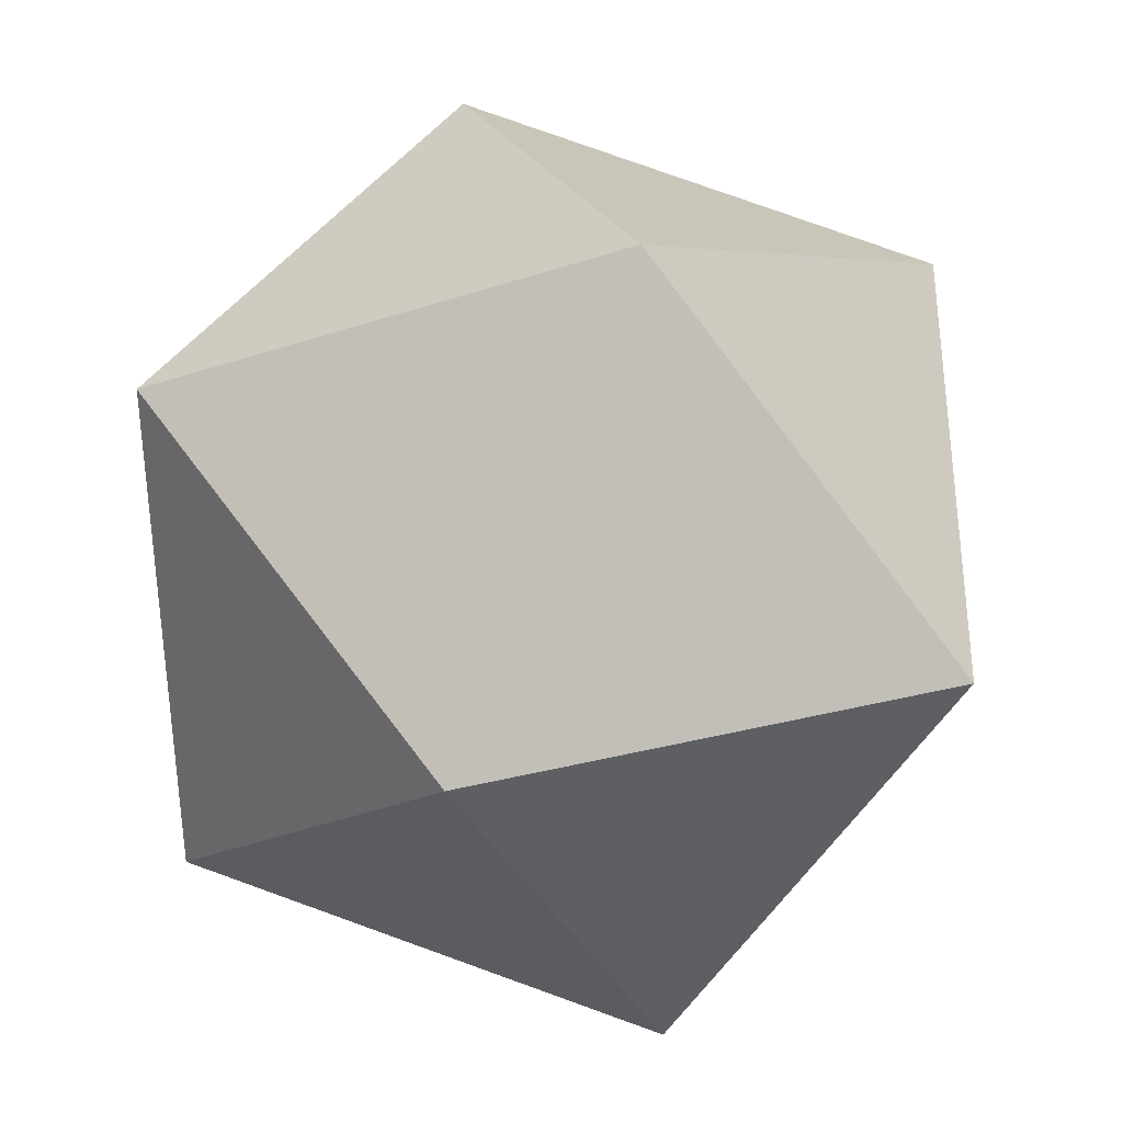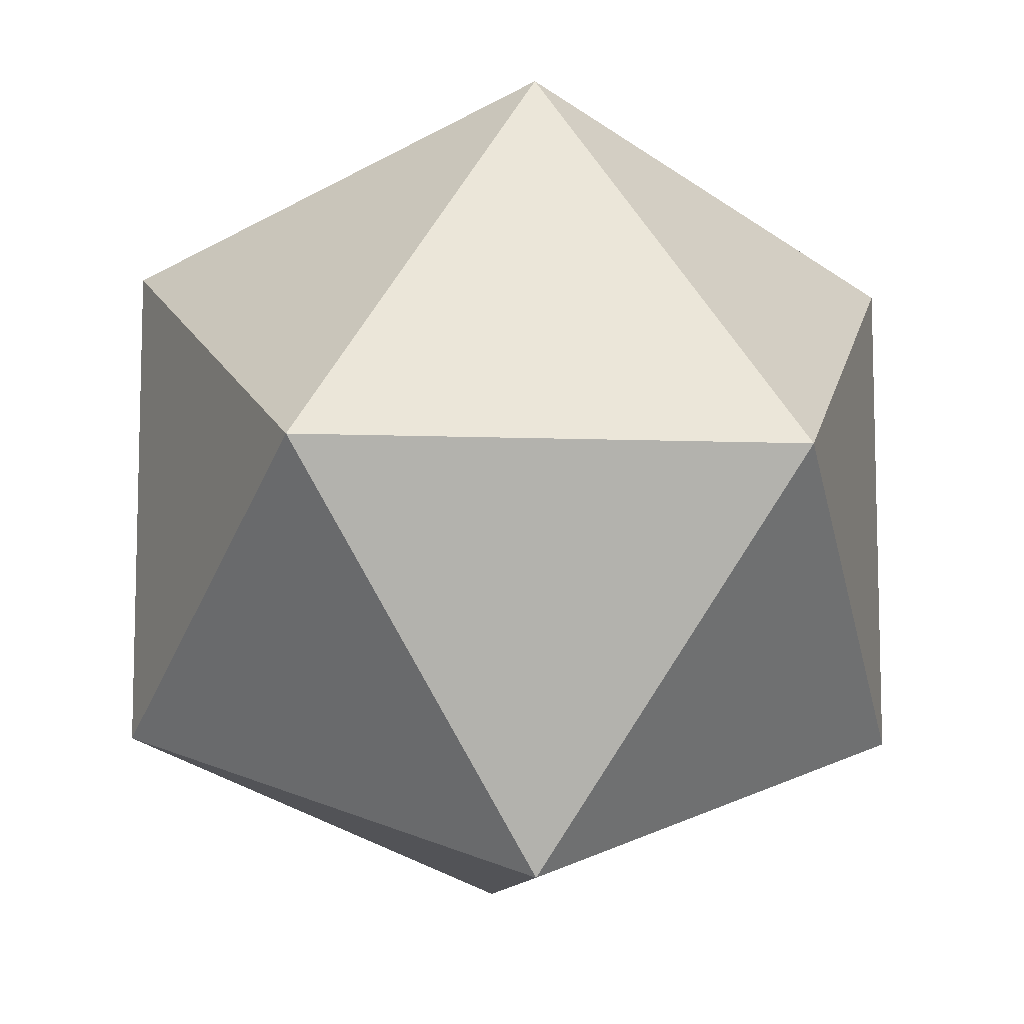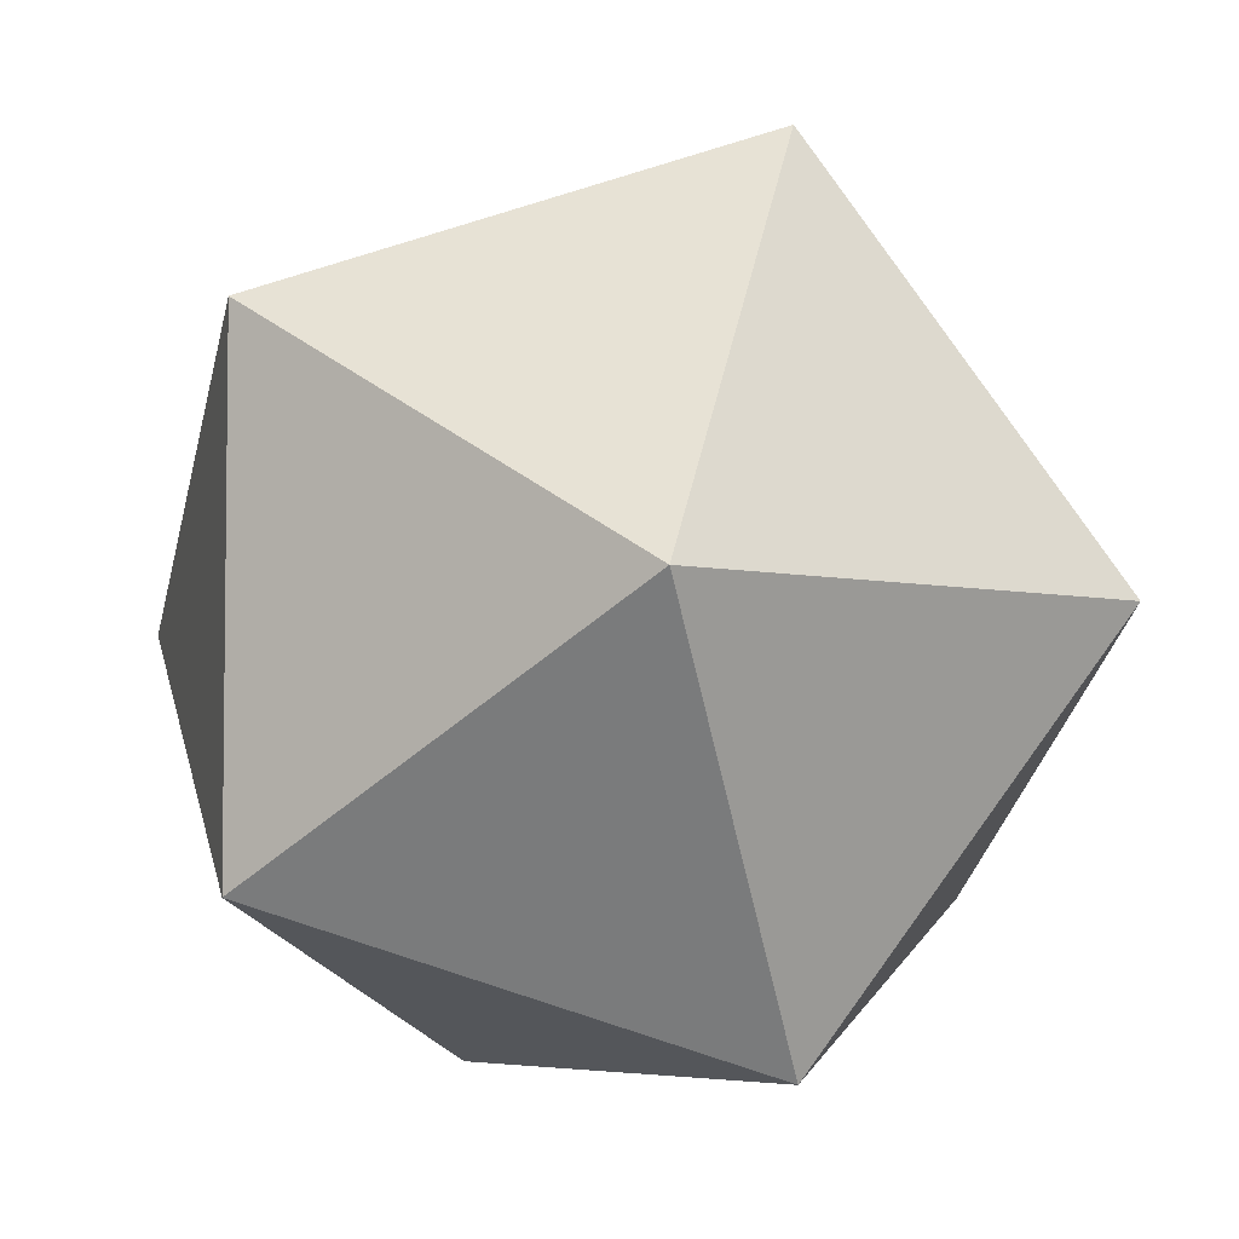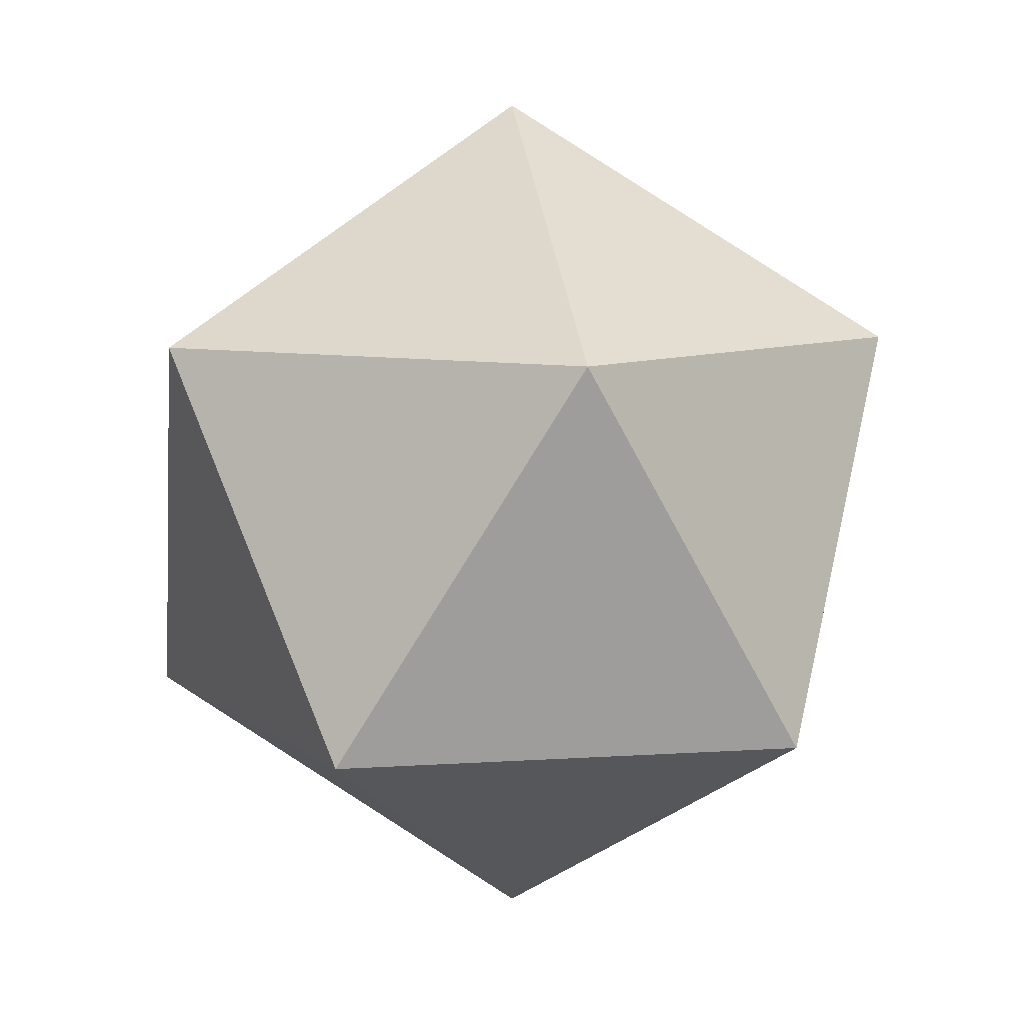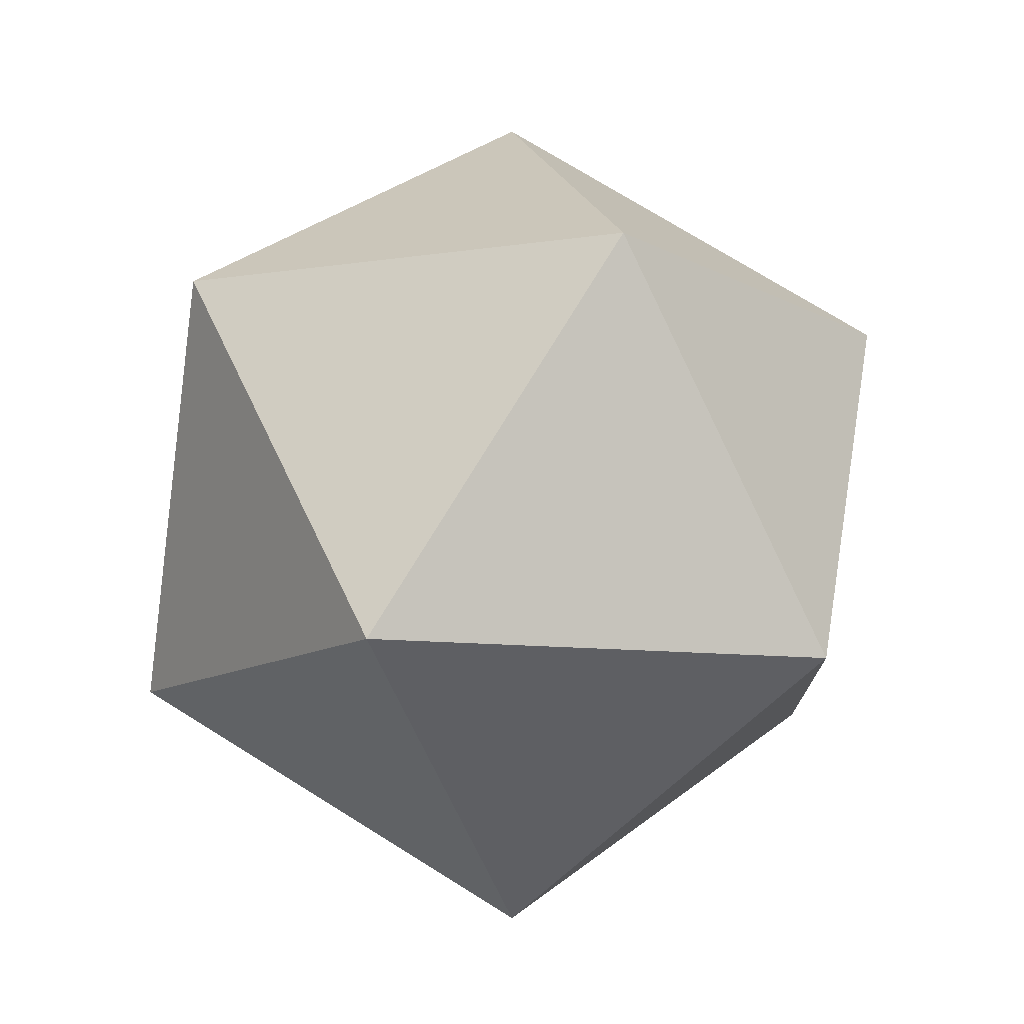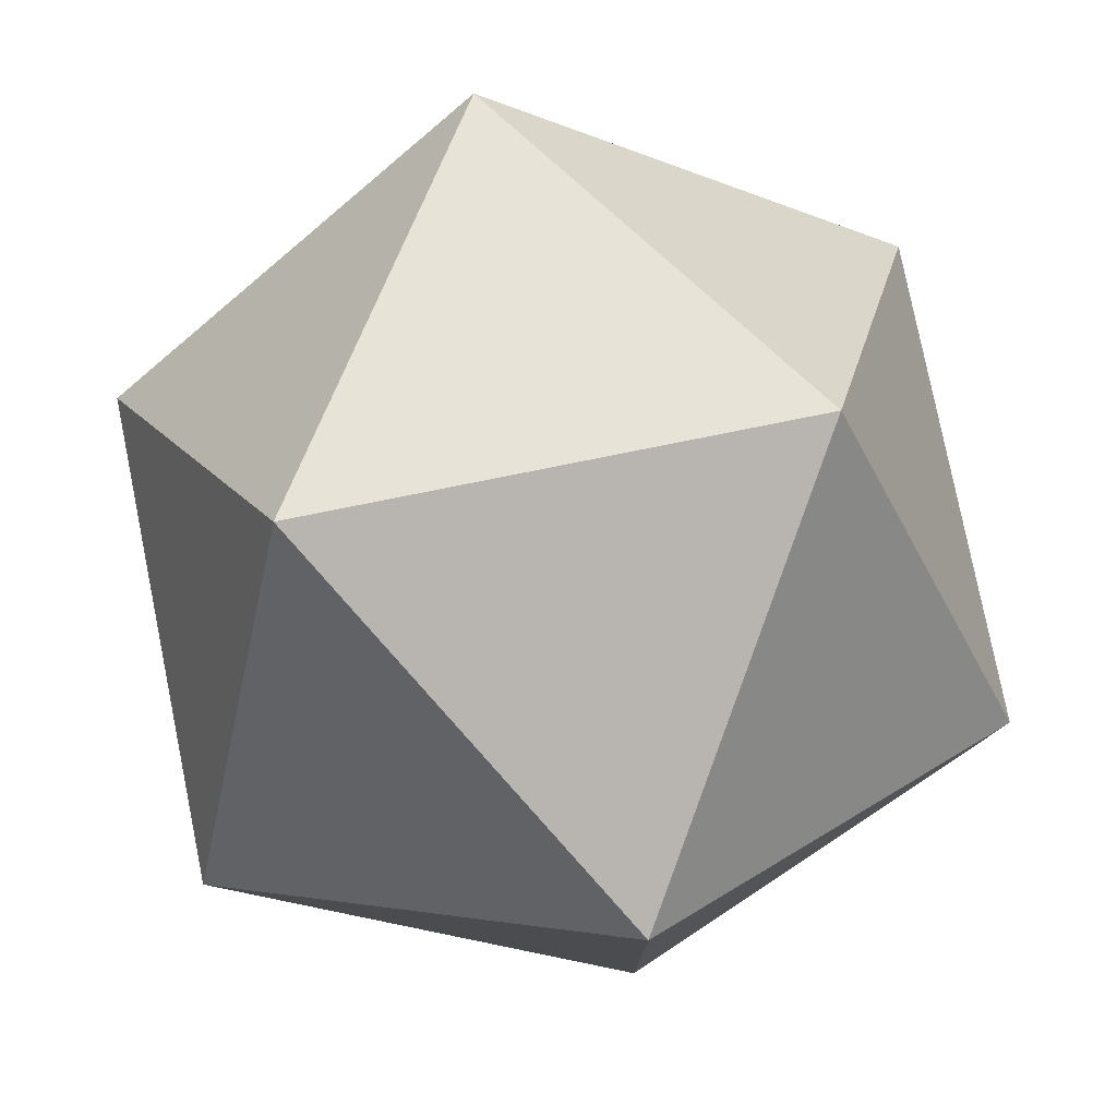
<metadata>
{"format":"obj","ext":"obj","renderer":"f3d","projection":"perspective","resolution":1024,"background":"white","views":[{"elev":-35.6,"azim":171.7,"up":"+Z"},{"elev":-9.9,"azim":-37.1,"up":"+Z"},{"elev":-5.0,"azim":112.0,"up":"+Z"},{"elev":8.8,"azim":7.7,"up":"+Y"},{"elev":-11.6,"azim":-69.8,"up":"+Y"},{"elev":78.6,"azim":46.9,"up":"+Z"}]}
</metadata>
<code>
v 0.8944 0.4472 0
v 0.2764 0.4472 -0.8506
v -0.7236 0.4472 -0.5257
v -0.7236 0.4472 0.5257
v 0.2764 0.4472 0.8506
v 0.7236 -0.4472 -0.5257
v -0.2764 -0.4472 -0.8506
v -0.8944 -0.4472 0
v -0.2764 -0.4472 0.8506
v 0.7236 -0.4472 0.5257
v 0 -1 0
v 0 1 0
f 7 3 2
f 8 4 3
f 9 5 4
f 10 1 5
f 6 7 2
f 7 8 3
f 8 9 4
f 9 10 5
f 10 6 1
f 11 7 6
f 11 8 7
f 11 9 8
f 10 11 6
f 11 10 9
f 6 2 1
f 5 1 12
f 4 5 12
f 3 4 12
f 2 3 12
f 1 2 12

</code>
